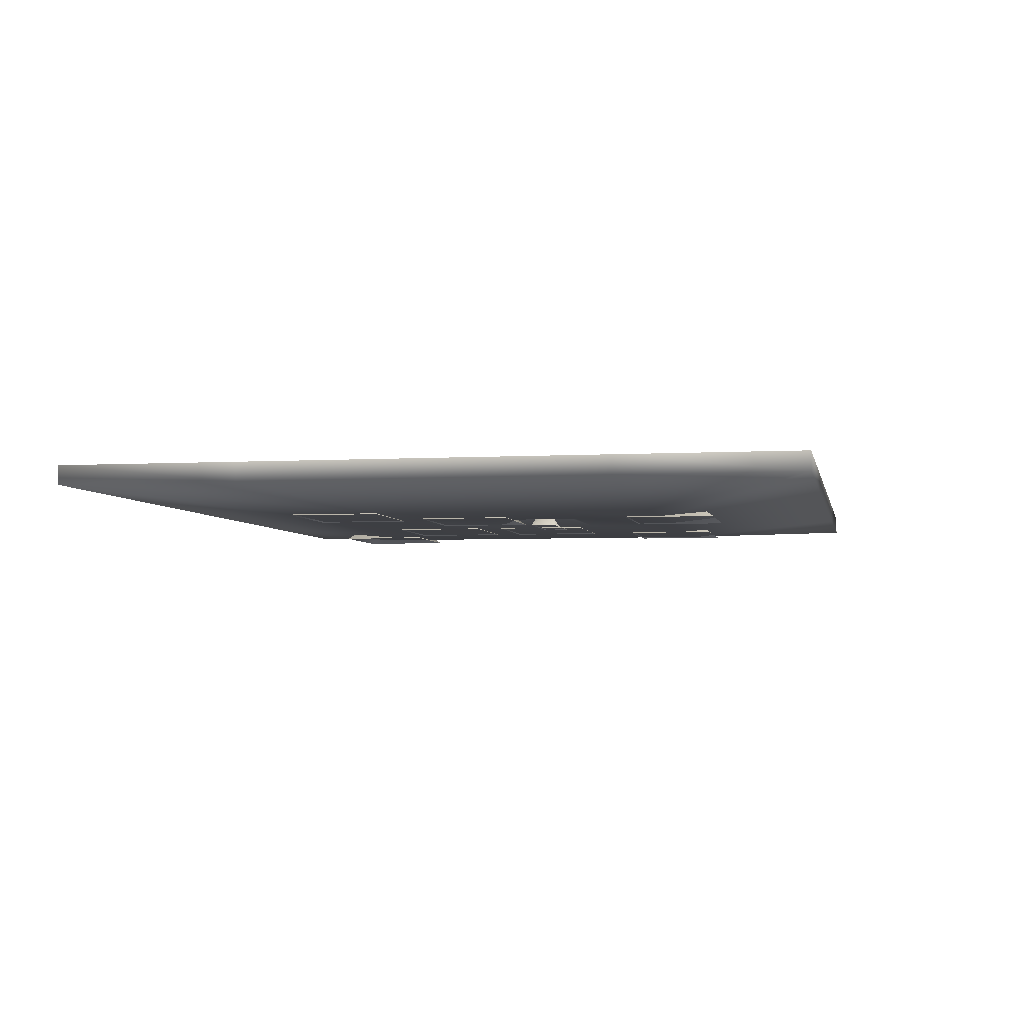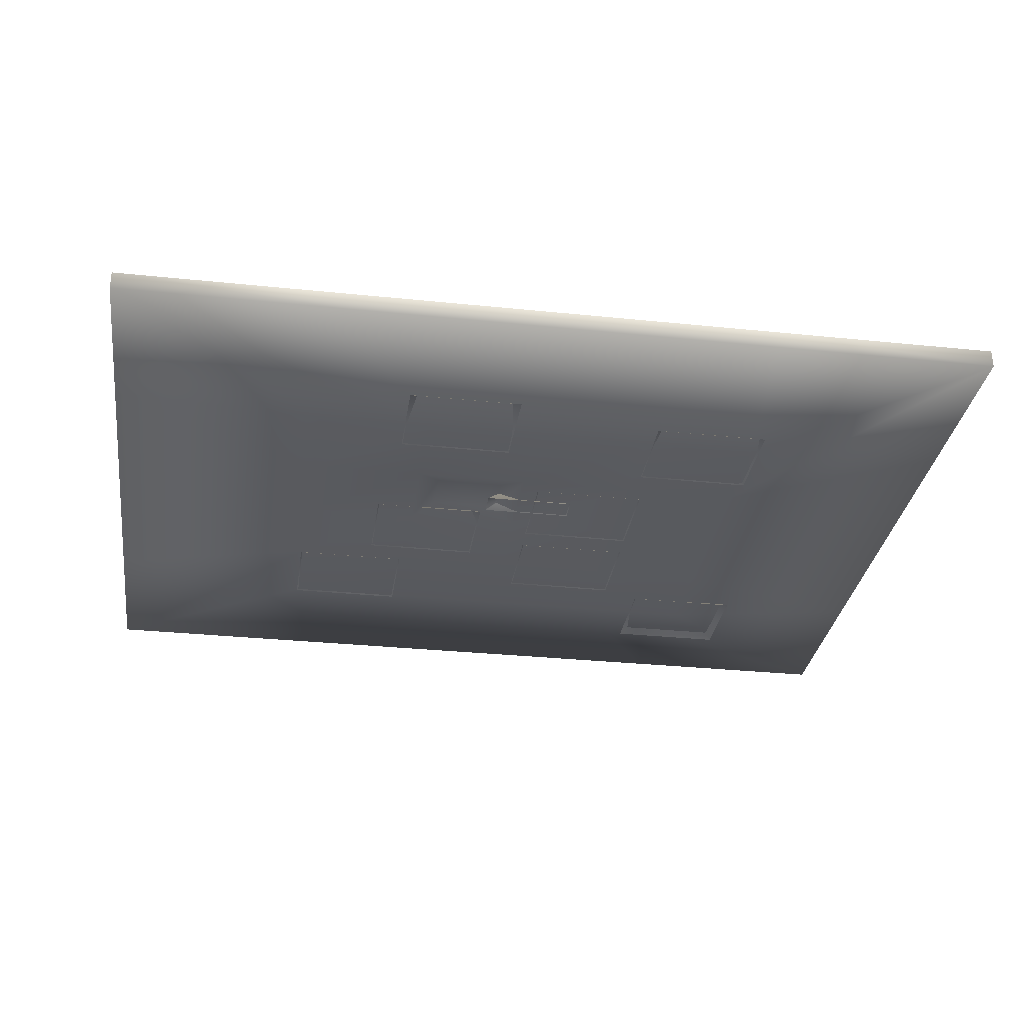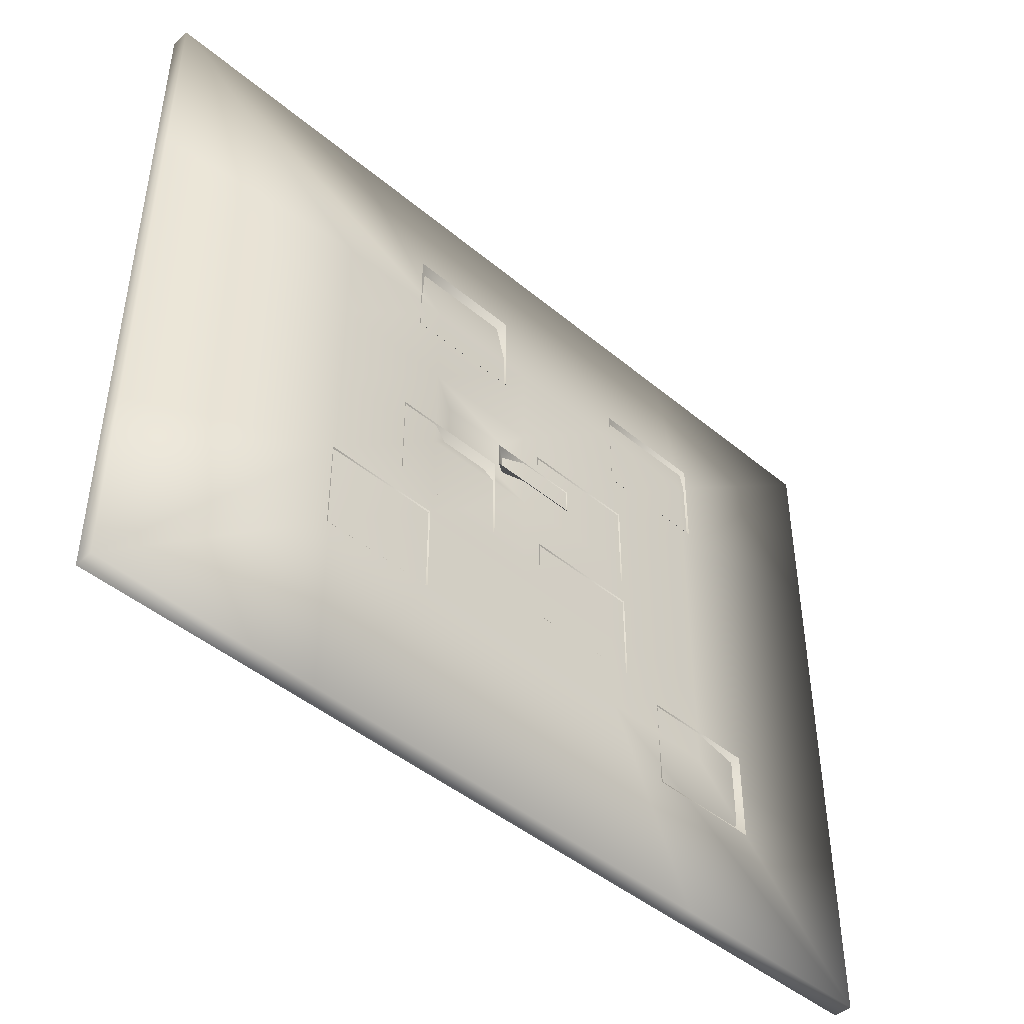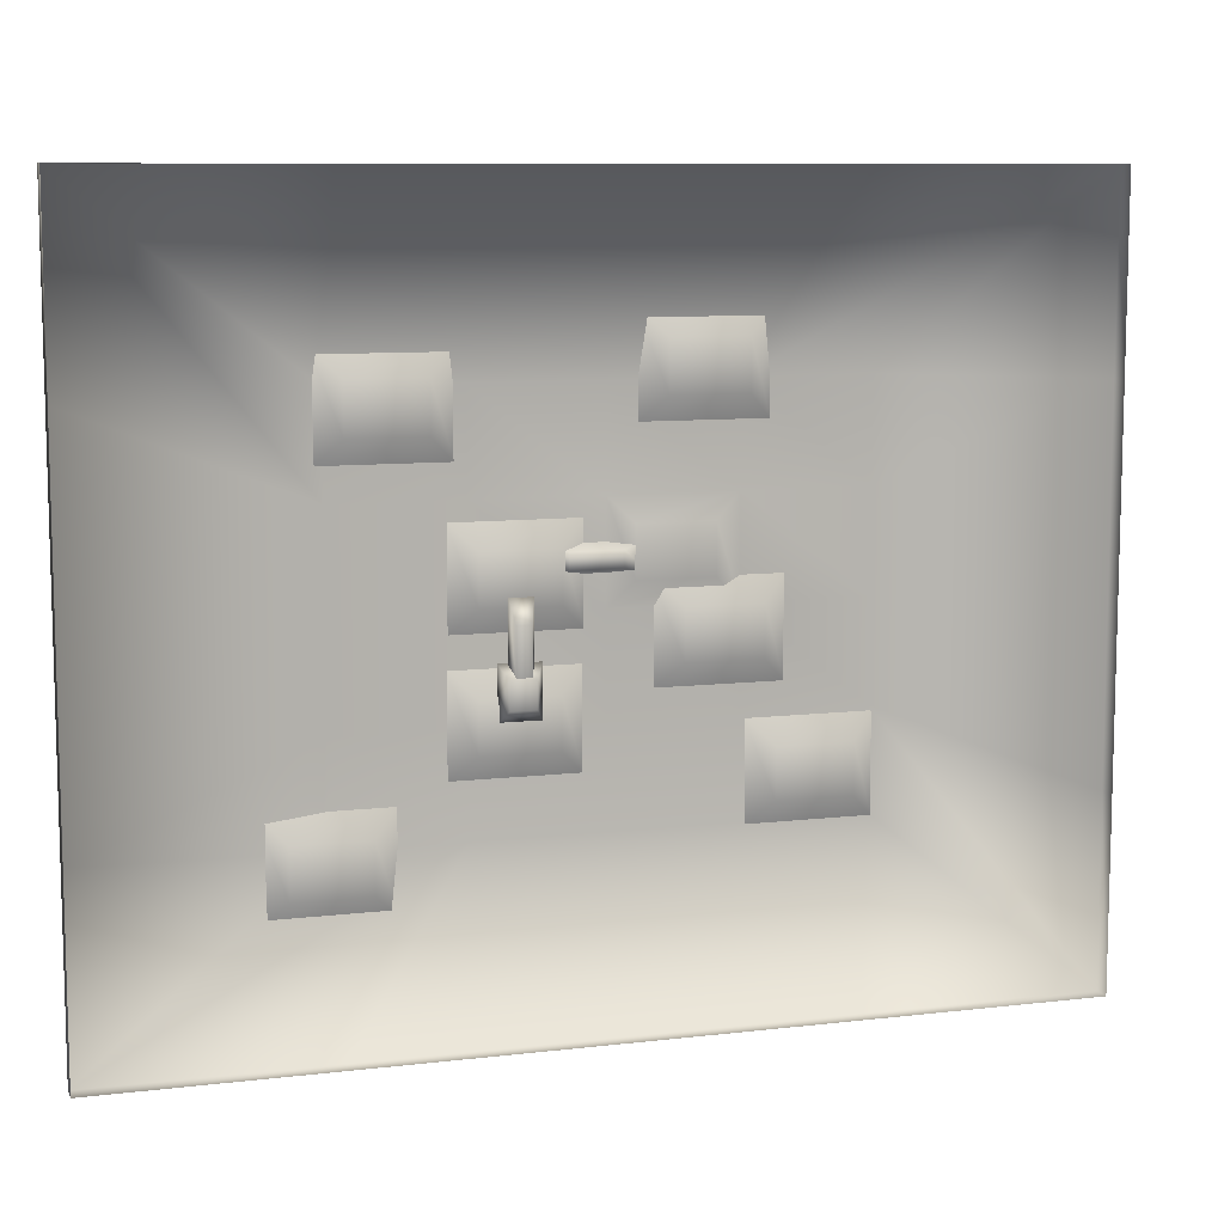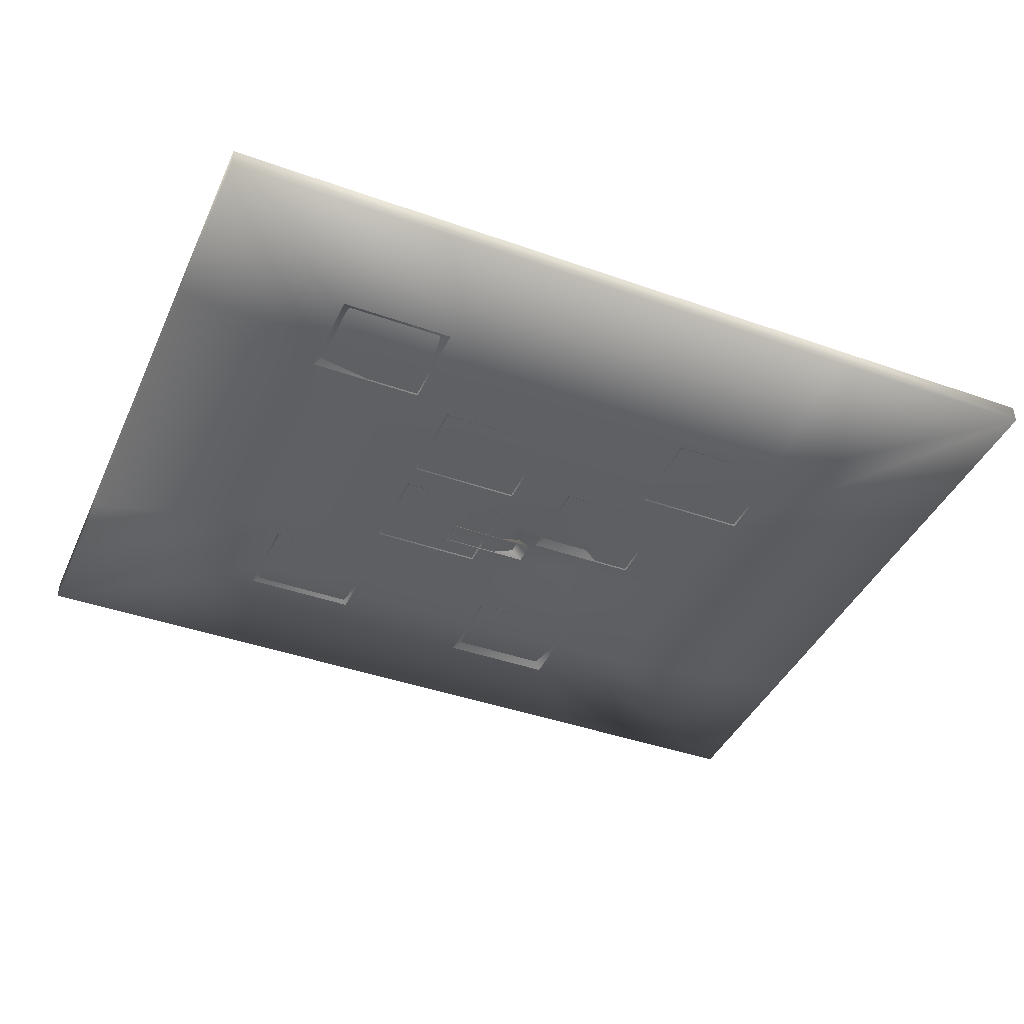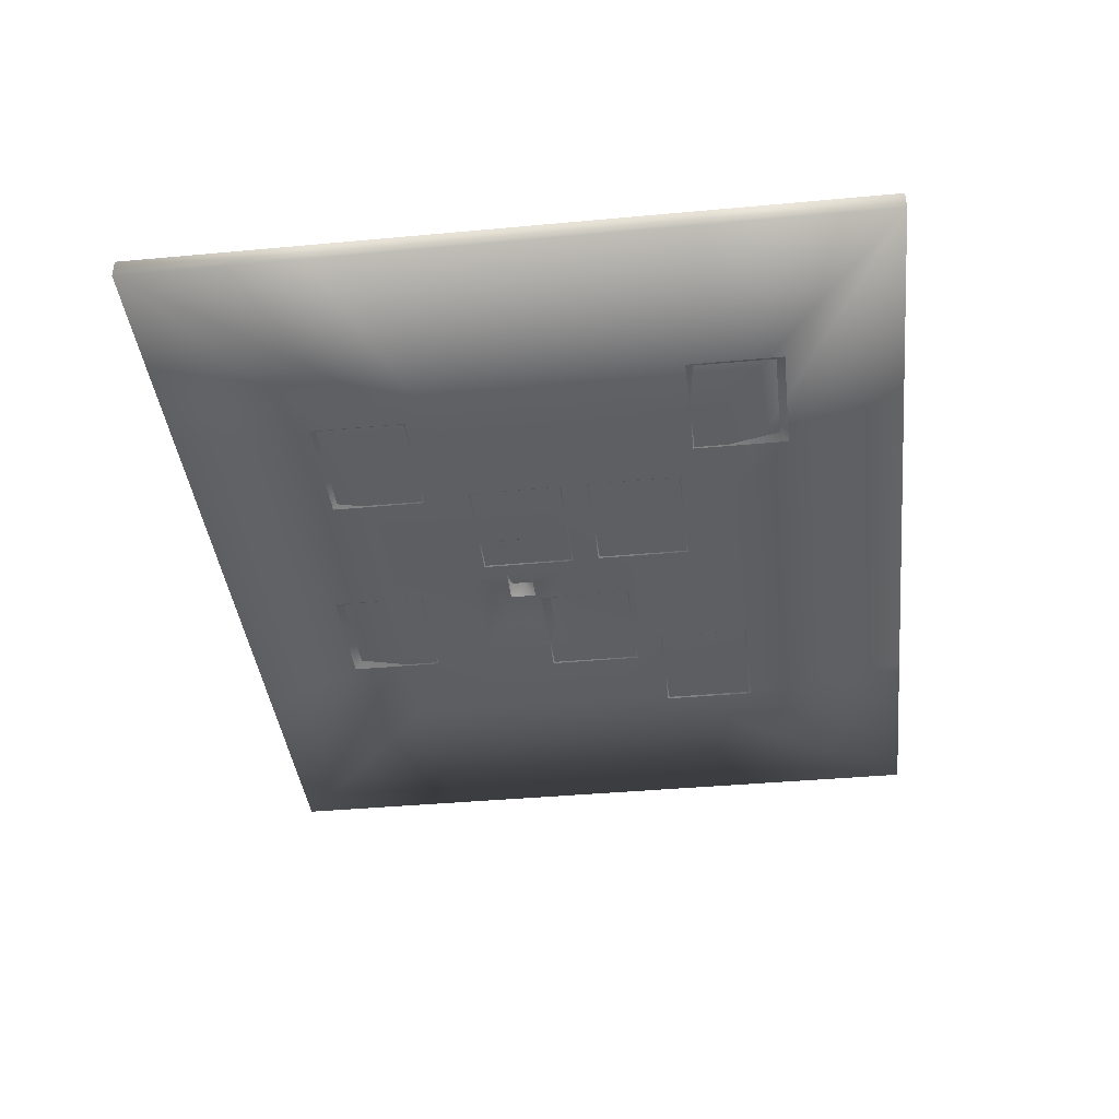
<metadata>
{"format":"obj","ext":"obj","renderer":"f3d","projection":"perspective","resolution":1024,"background":"white","views":[{"elev":-4.2,"azim":-79.0,"up":"+Y"},{"elev":-31.2,"azim":-8.4,"up":"+Y"},{"elev":-45.4,"azim":-43.9,"up":"+Z"},{"elev":9.2,"azim":162.7,"up":"+Z"},{"elev":-41.3,"azim":156.7,"up":"+Y"},{"elev":-39.9,"azim":96.5,"up":"+Y"}]}
</metadata>
<code>
v  -644.1 0 258.8
v  -644.1 0 517.5
v  -322.1 0 517.5
v  -322.1 0 258.8
v  0 0 517.5
v  0 0 258.8
v  322.1 0 517.5
v  322.1 0 258.8
v  644.1 0 517.5
v  644.1 0 258.8
v  -644.1 0 -0
v  -322.1 0 -0
v  -257.4 22.11 64.62
v  -257.4 22.11 194.2
v  -64.62 22.11 194.2
v  -64.62 22.11 64.62
v  0 0 -0
v  322.1 0 -0
v  644.1 0 -0
v  -644.1 0 -258.8
v  -322.1 0 -258.8
v  0 0 -258.8
v  322.1 0 -258.8
v  644.1 0 -258.8
v  -644.1 0 -517.5
v  -322.1 0 -517.5
v  0 0 -517.5
v  322.1 0 -517.5
v  644.1 0 -517.5
v  -368.3 44.03 -127.1
v  -368.3 44.03 2.476
v  -175.5 44.03 2.476
v  -175.5 44.03 -127.1
v  -433 -2.352 67.09
v  -110.9 -2.352 67.09
v  -110.9 -2.352 -191.7
v  -433 -2.352 -191.7
v  180.6 71.71 -208.8
v  180.6 71.71 -139.8
v  244.3 71.71 -139.8
v  244.3 71.71 -208.8
v  159.3 39.59 -105.4
v  265.6 39.59 -105.4
v  265.6 39.59 -243.2
v  159.3 39.59 -243.2
v  97.77 44.03 96.46
v  -31.77 44.03 96.46
v  -31.77 44.03 139.3
v  97.77 44.03 139.3
v  -96.38 -2.352 82.09
v  -96.38 -2.352 153.7
v  162.4 -2.352 153.7
v  162.4 -2.352 82.09
v  113.6 44.03 18.97
v  113.6 44.03 148.5
v  306.5 44.03 148.5
v  306.5 44.03 18.97
v  49.03 -2.352 213.1
v  371.1 -2.352 213.1
v  371.1 -2.352 -45.65
v  49.03 -2.352 -45.65
v  191.7 68.35 -146.9
v  191.7 68.35 -17.31
v  228.4 68.35 -17.31
v  228.4 68.35 -146.9
v  179.4 42.12 47.3
v  240.8 42.12 47.3
v  240.8 42.12 -197.4
v  179.4 42.12 -197.4
v  116.8 44.03 -313.7
v  116.8 44.03 -184.2
v  309.6 44.03 -184.2
v  309.6 44.03 -313.7
v  52.14 -2.352 -119.6
v  374.2 -2.352 -119.6
v  374.2 -2.352 -378.4
v  52.14 -2.352 -378.4
v  -1236 45.14 496.6
v  -1236 45.14 993.2
v  -618.1 45.14 993.2
v  -0 45.14 993.2
v  618.1 45.14 993.2
v  1236 45.14 993.2
v  1236 45.14 496.6
v  -1236 45.14 -0
v  1236 45.14 -0
v  -1236 45.14 -496.6
v  1236 45.14 -496.6
v  -1236 45.14 -993.2
v  -618.1 45.14 -993.2
v  -0 45.14 -993.2
v  618.1 45.14 -993.2
v  1236 45.14 -993.2
v  -1236 97.2 496.6
v  -1236 97.2 993.2
v  -618.1 97.2 993.2
v  -0 97.2 993.2
v  618.1 97.2 993.2
v  1236 97.2 993.2
v  1236 97.2 496.6
v  -1236 97.2 -0
v  1236 97.2 -0
v  -1236 97.2 -496.6
v  1236 97.2 -496.6
v  -1236 97.2 -993.2
v  -618.1 97.2 -993.2
v  -0 97.2 -993.2
v  618.1 97.2 -993.2
v  1236 97.2 -993.2
v  -591.2 44.03 -463.3
v  -591.2 44.03 -333.7
v  -398.4 44.03 -333.7
v  -398.4 44.03 -463.3
v  -655.8 -2.352 -269.1
v  -333.7 -2.352 -269.1
v  -333.7 -2.352 -527.9
v  -655.8 -2.352 -527.9
v  -329.4 44.03 482.9
v  -329.4 44.03 612.5
v  -136.5 44.03 612.5
v  -136.5 44.03 482.9
v  -394 -2.352 677.1
v  -71.92 -2.352 677.1
v  -71.92 -2.352 418.3
v  -394 -2.352 418.3
v  411.9 44.03 405.9
v  411.9 44.03 535.4
v  604.8 44.03 535.4
v  604.8 44.03 405.9
v  347.3 -2.352 600
v  669.4 -2.352 600
v  669.4 -2.352 341.3
v  347.3 -2.352 341.3
v  549.2 44.03 -615.5
v  549.2 44.03 -485.9
v  742 44.03 -485.9
v  742 44.03 -615.5
v  484.6 -2.352 -421.3
v  806.6 -2.352 -421.3
v  806.6 -2.352 -680.1
v  484.6 -2.352 -680.1
o Plane001
g Plane001
f 1 2 3 4
f 4 3 5 6
f 6 5 7 8
f 8 7 9 10
f 11 1 4 12
f 13 14 15 16
f 17 6 8 18
f 18 8 10 19
f 20 11 12 21
f 21 12 17 22
f 22 17 18 23
f 23 18 19 24
f 25 20 21 26
f 26 21 22 27
f 27 22 23 28
f 28 23 24 29
f 4 6 15 14
f 6 17 16 15
f 17 12 13 16
f 12 4 14 13
f 30 31 32 33
f 34 35 32 31
f 35 36 33 32
f 36 37 30 33
f 37 34 31 30
f 38 39 40 41
f 42 43 40 39
f 43 44 41 40
f 44 45 38 41
f 45 42 39 38
f 46 47 48 49
f 50 51 48 47
f 51 52 49 48
f 52 53 46 49
f 53 50 47 46
f 54 55 56 57
f 58 59 56 55
f 59 60 57 56
f 60 61 54 57
f 61 58 55 54
f 62 63 64 65
f 66 67 64 63
f 67 68 65 64
f 68 69 62 65
f 69 66 63 62
f 66 69 68 67
f 42 45 44 43
f 70 71 72 73
f 74 75 72 71
f 75 76 73 72
f 76 77 70 73
f 77 74 71 70
f 2 1 78 79
f 3 2 79 80
f 5 3 80 81
f 7 5 81 82
f 10 9 83 84
f 9 7 82 83
f 1 11 85 78
f 19 10 84 86
f 11 20 87 85
f 24 19 86 88
f 20 25 89 87
f 25 26 90 89
f 26 27 91 90
f 27 28 92 91
f 28 29 93 92
f 29 24 88 93
f 79 78 94 95
f 80 79 95 96
f 81 80 96 97
f 82 81 97 98
f 84 83 99 100
f 83 82 98 99
f 78 85 101 94
f 86 84 100 102
f 85 87 103 101
f 88 86 102 104
f 87 89 105 103
f 89 90 106 105
f 90 91 107 106
f 91 92 108 107
f 92 93 109 108
f 93 88 104 109
f 110 111 112 113
f 114 115 112 111
f 115 116 113 112
f 116 117 110 113
f 117 114 111 110
f 118 119 120 121
f 122 123 120 119
f 123 124 121 120
f 124 125 118 121
f 125 122 119 118
f 126 127 128 129
f 130 131 128 127
f 131 132 129 128
f 132 133 126 129
f 133 130 127 126
f 134 135 136 137
f 138 139 136 135
f 139 140 137 136
f 140 141 134 137
f 141 138 135 134

</code>
